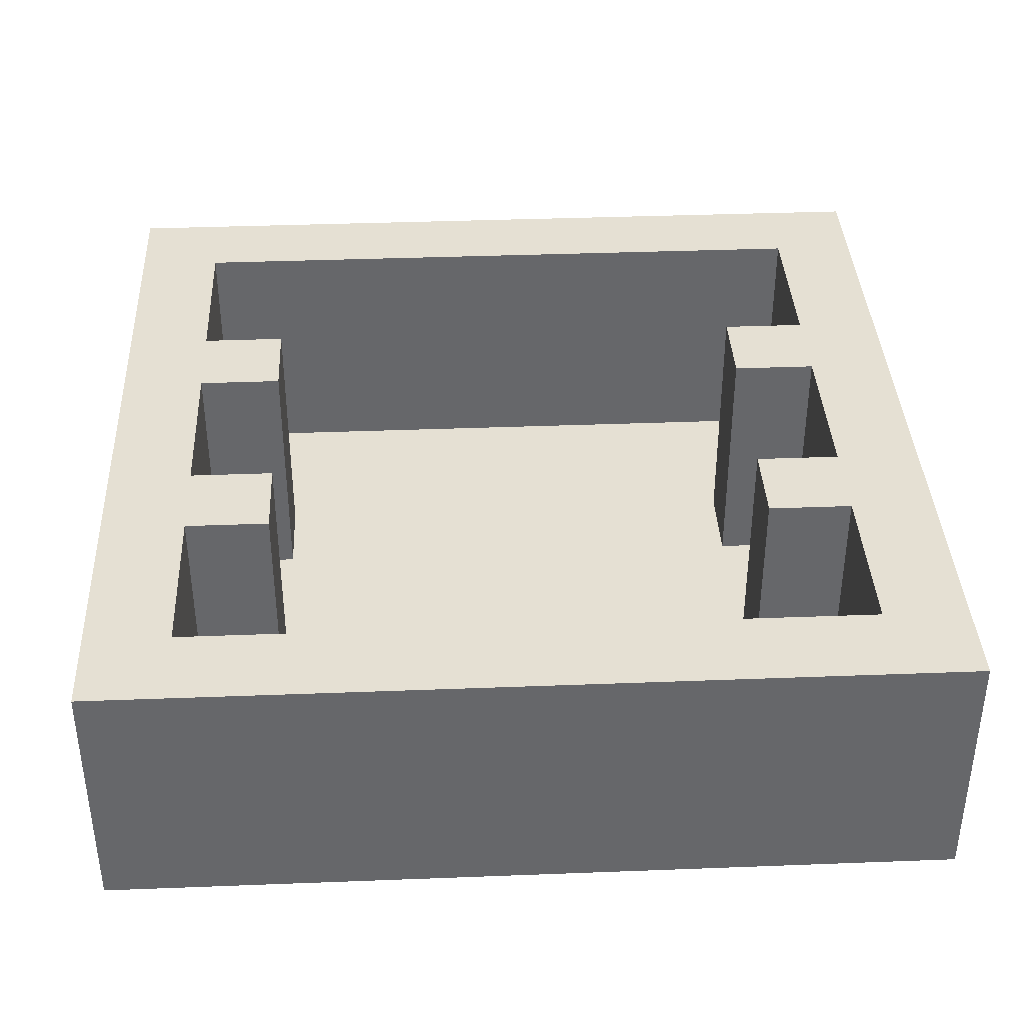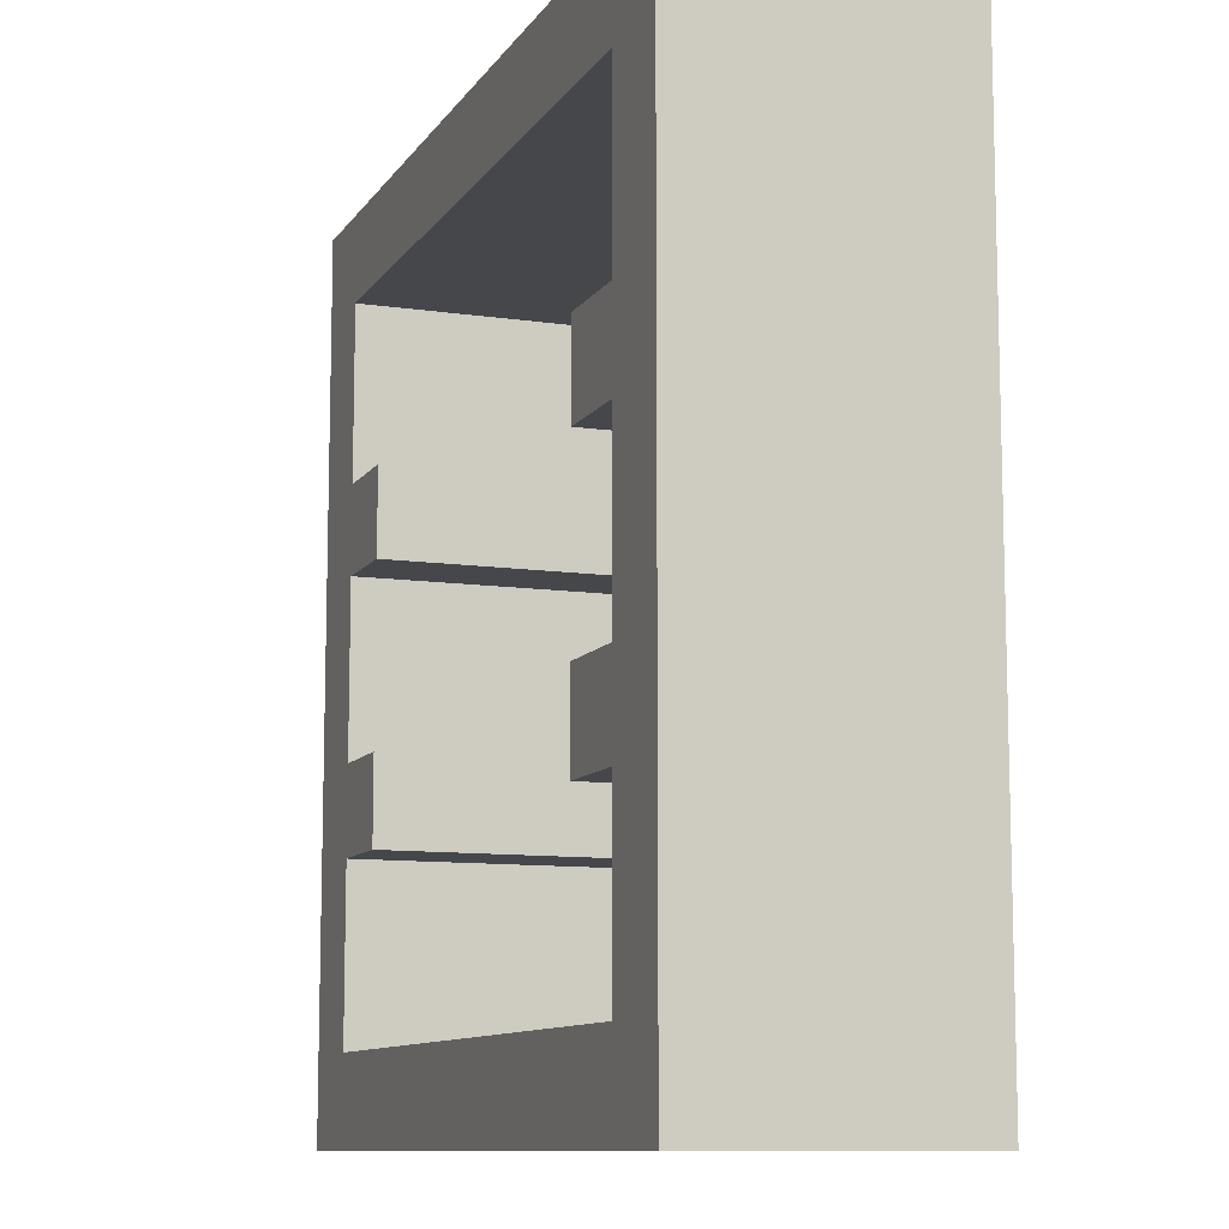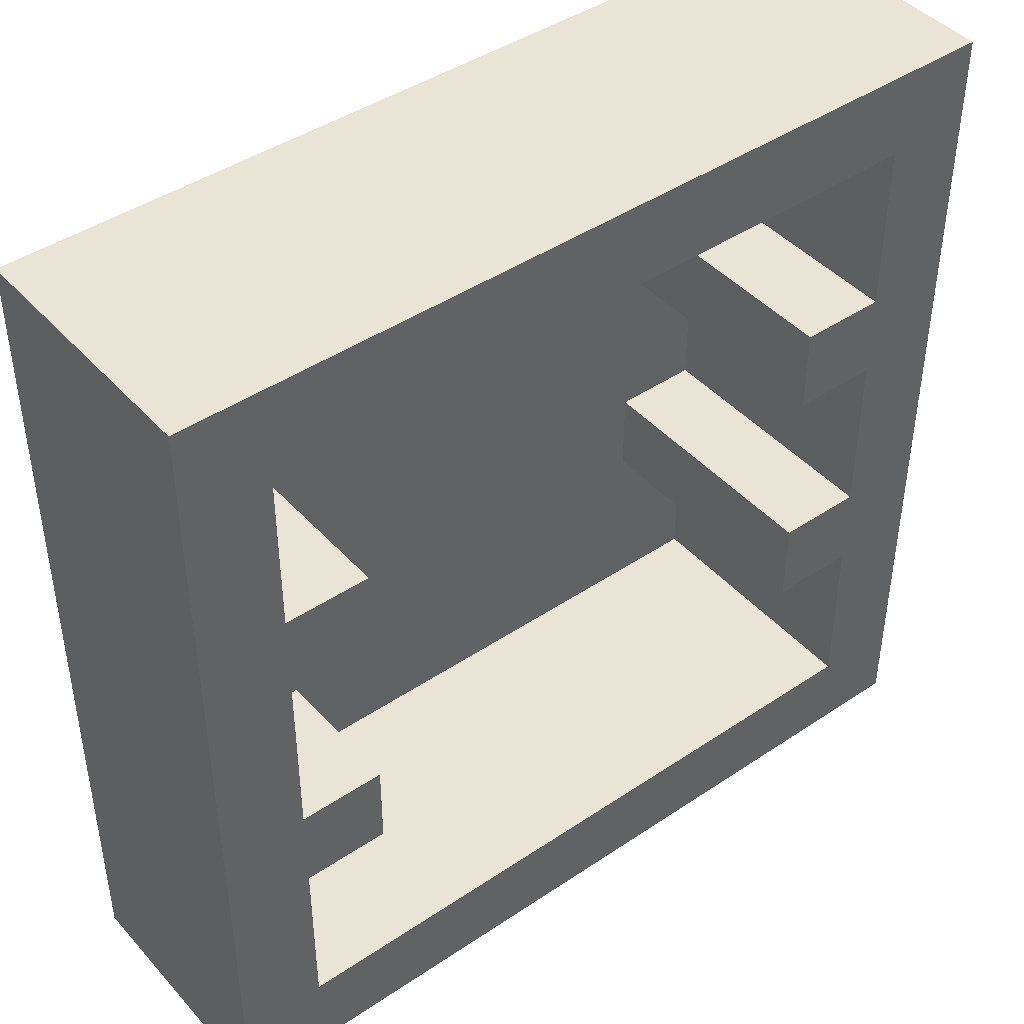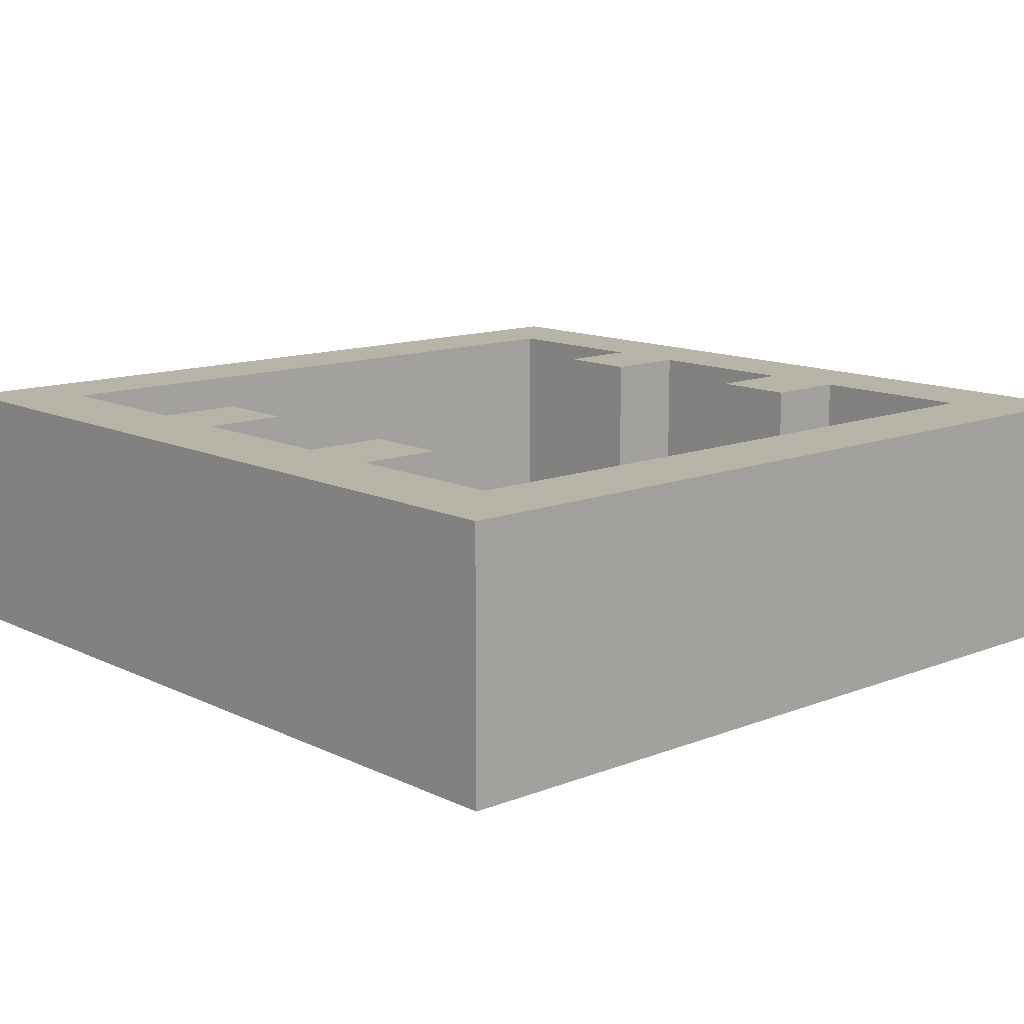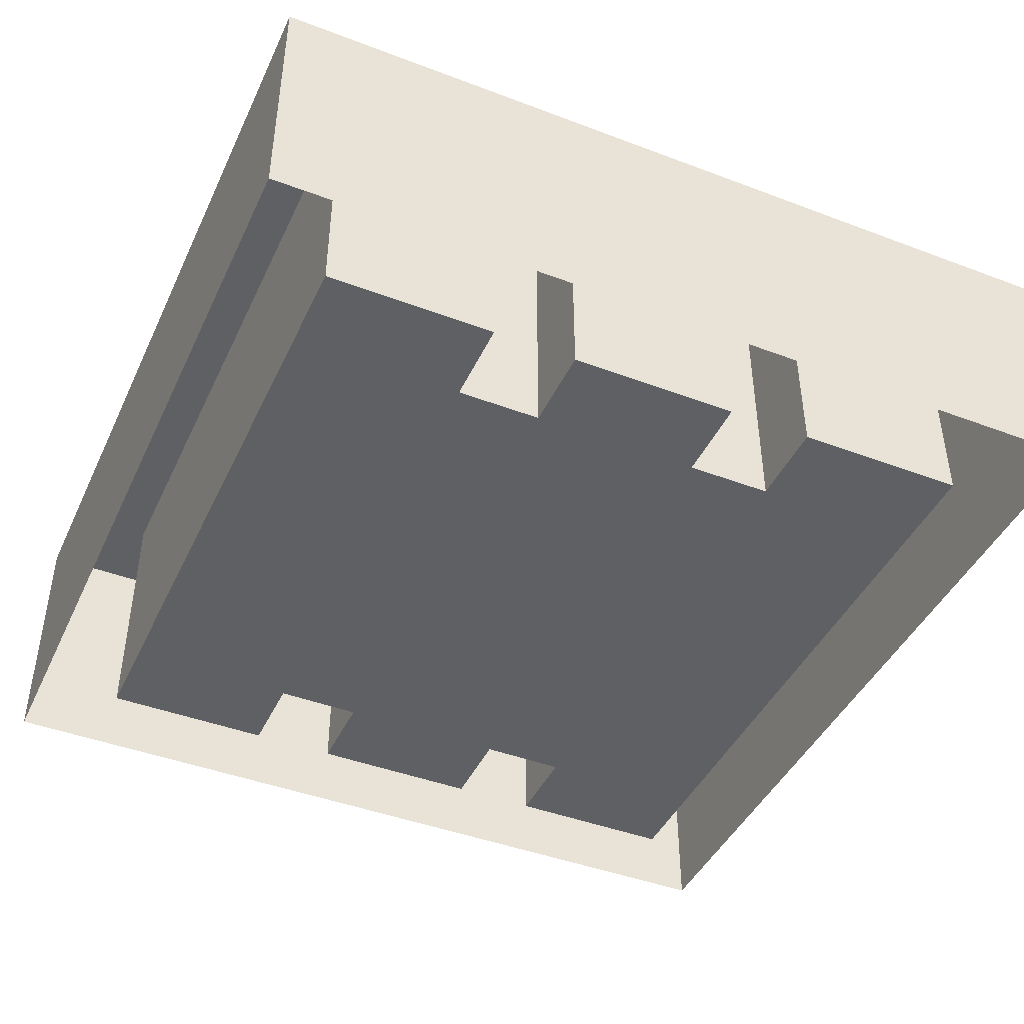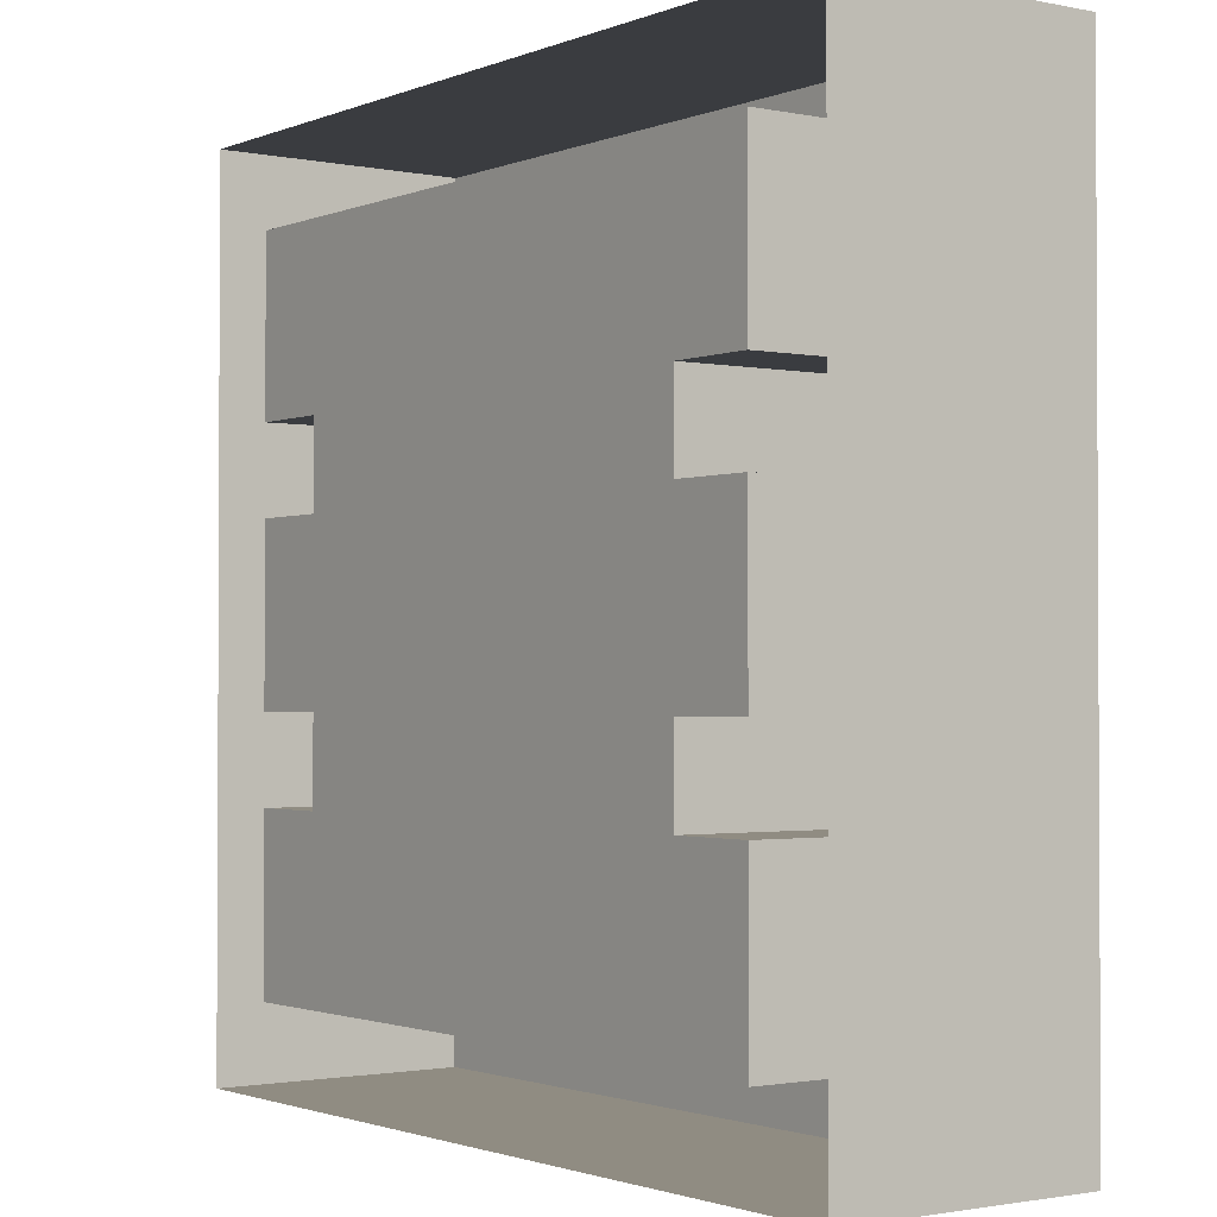
<metadata>
{"format":"obj","ext":"obj","renderer":"f3d","projection":"perspective","resolution":1024,"background":"white","views":[{"elev":38.0,"azim":-2.8,"up":"+Y"},{"elev":-10.3,"azim":-110.3,"up":"+Z"},{"elev":43.7,"azim":141.6,"up":"+Z"},{"elev":12.7,"azim":137.9,"up":"+Y"},{"elev":-43.7,"azim":66.0,"up":"+Y"},{"elev":-1.6,"azim":54.0,"up":"+Z"}]}
</metadata>
<code>
o Model [A]
g Model [A]
v 5 3 -5
v 5 3 -4
v 4 3 -5
v 4 3 -4
v 5 3 -3
v 4 3 -3
v 5 3 -2
v 4 3 -2
v 5 3 -1
v 4 3 -1
v 5 3 0
v 4 3 0
v 5 3 1
v 4 3 1
v 5 3 2
v 4 3 2
v 5 3 3
v 4 3 3
v 5 3 4
v 4 3 4
v 5 3 5
v 4 3 5
v 3 3 -5
v 3 3 -4
v 4 0 -4
v 4 0 -3
v 3 0 -4
v 3 0 -3
v 4 0 -2
v 3 0 -2
v 3 3 -2
v 3 3 -1
v 4 0 -1
v 4 0 0
v 3 0 -1
v 3 0 0
v 4 0 1
v 3 0 1
v 3 3 1
v 3 3 2
v 4 0 2
v 4 0 3
v 3 0 2
v 3 0 3
v 4 0 4
v 3 0 4
v 3 3 4
v 3 3 5
v 2 3 -5
v 2 3 -4
v 2 0 -4
v 2 0 -3
v 2 0 -2
v 2 0 -1
v 2 0 0
v 2 0 1
v 2 0 2
v 2 0 3
v 2 0 4
v 2 3 4
v 2 3 5
v 1 3 -5
v 1 3 -4
v 1 0 -4
v 1 0 -3
v 1 0 -2
v 1 0 -1
v 1 0 0
v 1 0 1
v 1 0 2
v 1 0 3
v 1 0 4
v 1 3 4
v 1 3 5
v 0 3 -5
v 0 3 -4
v 0 0 -4
v 0 0 -3
v 0 0 -2
v 0 0 -1
v 0 0 0
v 0 0 1
v 0 0 2
v 0 0 3
v 0 0 4
v 0 3 4
v 0 3 5
v -1 3 -5
v -1 3 -4
v -1 0 -4
v -1 0 -3
v -1 0 -2
v -1 0 -1
v -1 0 0
v -1 0 1
v -1 0 2
v -1 0 3
v -1 0 4
v -1 3 4
v -1 3 5
v -2 3 -5
v -2 3 -4
v -2 0 -4
v -2 0 -3
v -2 0 -2
v -2 0 -1
v -2 0 0
v -2 0 1
v -2 0 2
v -2 0 3
v -2 0 4
v -2 3 4
v -2 3 5
v -3 3 -5
v -3 3 -4
v -3 0 -4
v -3 0 -3
v -3 0 -2
v -3 0 -1
v -3 0 0
v -3 0 1
v -3 0 2
v -3 0 3
v -3 0 4
v -3 3 4
v -3 3 5
v -4 3 -5
v -4 3 -4
v -4 0 -4
v -4 0 -3
v -4 0 -2
v -3 3 -2
v -3 3 -1
v -4 3 -2
v -4 3 -1
v -4 0 -1
v -4 0 0
v -4 0 1
v -3 3 1
v -3 3 2
v -4 3 1
v -4 3 2
v -4 0 2
v -4 0 3
v -4 0 4
v -4 3 4
v -4 3 5
v -5 3 -5
v -5 3 -4
v -4 3 -3
v -5 3 -3
v -5 3 -2
v -5 3 -1
v -4 3 0
v -5 3 0
v -5 3 1
v -5 3 2
v -4 3 3
v -5 3 3
v -5 3 4
v -5 3 5
v 5 0 -4
v 5 0 -3
v -5 0 -5
v -4 0 -5
v -5 0 -4
v 5 0 -5
v -3 0 -5
v -2 0 -5
v -1 0 -5
v 0 0 -5
v 1 0 -5
v 2 0 -5
v 3 0 -5
v 4 0 -5
v 5 0 5
v 4 0 5
v 5 0 -2
v 5 0 -1
v 5 0 0
v 5 0 1
v 5 0 2
v 5 0 3
v 5 0 4
v 3 0 5
v 2 0 5
v 1 0 5
v 0 0 5
v -1 0 5
v -2 0 5
v -3 0 5
v -4 0 5
v -5 0 4
v -5 0 3
v -5 0 5
v -5 0 2
v -5 0 1
v -5 0 0
v -5 0 -1
v -5 0 -2
v -5 0 -3
f 3 4 2 1
f 4 6 5 2
f 6 8 7 5
f 8 10 9 7
f 10 12 11 9
f 12 14 13 11
f 14 16 15 13
f 16 18 17 15
f 18 20 19 17
f 20 22 21 19
f 23 24 4 3
f 27 28 26 25
f 28 30 29 26
f 31 32 10 8
f 35 36 34 33
f 36 38 37 34
f 39 40 16 14
f 43 44 42 41
f 44 46 45 42
f 47 48 22 20
f 49 50 24 23
f 51 52 28 27
f 52 53 30 28
f 53 54 35 30
f 54 55 36 35
f 55 56 38 36
f 56 57 43 38
f 57 58 44 43
f 58 59 46 44
f 60 61 48 47
f 62 63 50 49
f 64 65 52 51
f 65 66 53 52
f 66 67 54 53
f 67 68 55 54
f 68 69 56 55
f 69 70 57 56
f 70 71 58 57
f 71 72 59 58
f 73 74 61 60
f 75 76 63 62
f 77 78 65 64
f 78 79 66 65
f 79 80 67 66
f 80 81 68 67
f 81 82 69 68
f 82 83 70 69
f 83 84 71 70
f 84 85 72 71
f 86 87 74 73
f 88 89 76 75
f 90 91 78 77
f 91 92 79 78
f 92 93 80 79
f 93 94 81 80
f 94 95 82 81
f 95 96 83 82
f 96 97 84 83
f 97 98 85 84
f 99 100 87 86
f 101 102 89 88
f 103 104 91 90
f 104 105 92 91
f 105 106 93 92
f 106 107 94 93
f 107 108 95 94
f 108 109 96 95
f 109 110 97 96
f 110 111 98 97
f 112 113 100 99
f 114 115 102 101
f 116 117 104 103
f 117 118 105 104
f 118 119 106 105
f 119 120 107 106
f 120 121 108 107
f 121 122 109 108
f 122 123 110 109
f 123 124 111 110
f 125 126 113 112
f 127 128 115 114
f 129 130 117 116
f 130 131 118 117
f 134 135 133 132
f 136 137 120 119
f 137 138 121 120
f 141 142 140 139
f 143 144 123 122
f 144 145 124 123
f 146 147 126 125
f 148 149 128 127
f 149 151 150 128
f 151 152 134 150
f 152 153 135 134
f 153 155 154 135
f 155 156 141 154
f 156 157 142 141
f 157 159 158 142
f 159 160 146 158
f 160 161 147 146
f 2 5 163 162
f 148 127 165 164
f 132 133 119 118
f 149 148 164 166
f 1 2 162 167
f 127 114 168 165
f 115 128 129 116
f 114 101 169 168
f 102 115 116 103
f 101 88 170 169
f 89 102 103 90
f 88 75 171 170
f 76 89 90 77
f 75 62 172 171
f 63 76 77 64
f 62 49 173 172
f 50 63 64 51
f 49 23 174 173
f 24 50 51 27
f 23 3 175 174
f 4 24 27 25
f 3 1 167 175
f 21 22 177 176
f 6 4 25 26
f 5 7 178 163
f 8 6 26 29
f 7 9 179 178
f 31 8 29 30
f 9 11 180 179
f 12 10 33 34
f 11 13 181 180
f 14 12 34 37
f 13 15 182 181
f 39 14 37 38
f 15 17 183 182
f 18 16 41 42
f 17 19 184 183
f 20 18 42 45
f 19 21 176 184
f 47 20 45 46
f 22 48 185 177
f 60 47 46 59
f 48 61 186 185
f 73 60 59 72
f 61 74 187 186
f 86 73 72 85
f 74 87 188 187
f 99 86 85 98
f 87 100 189 188
f 112 99 98 111
f 100 113 190 189
f 125 112 111 124
f 113 126 191 190
f 146 125 124 145
f 126 147 192 191
f 160 159 194 193
f 147 161 195 192
f 161 160 193 195
f 158 146 145 144
f 159 157 196 194
f 142 158 144 143
f 157 156 197 196
f 16 40 43 41
f 156 155 198 197
f 154 141 138 137
f 155 153 199 198
f 135 154 137 136
f 153 152 200 199
f 139 140 122 121
f 152 151 201 200
f 150 134 131 130
f 151 149 166 201
f 128 150 130 129
f 134 132 118 131
f 133 135 136 119
f 141 139 121 138
f 140 142 143 122
f 40 39 38 43
f 10 32 35 33
f 32 31 30 35

</code>
